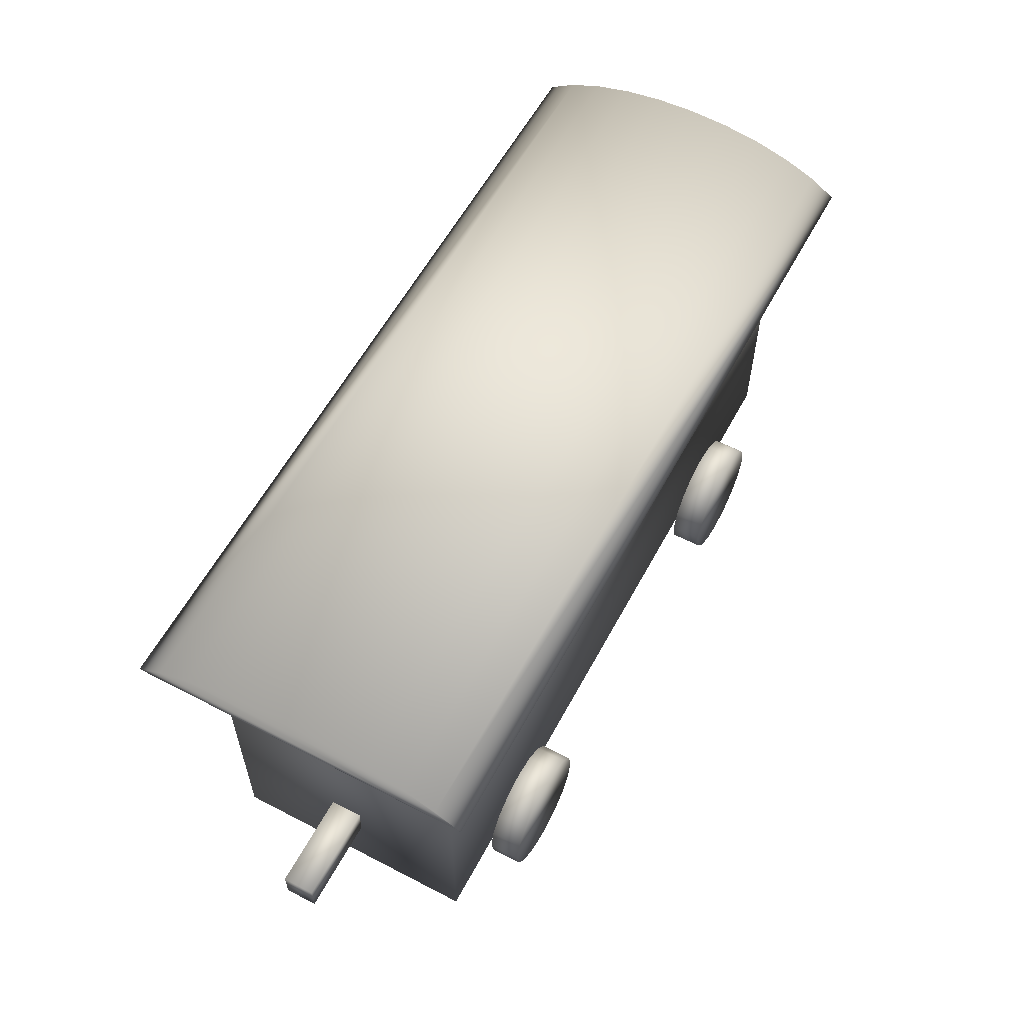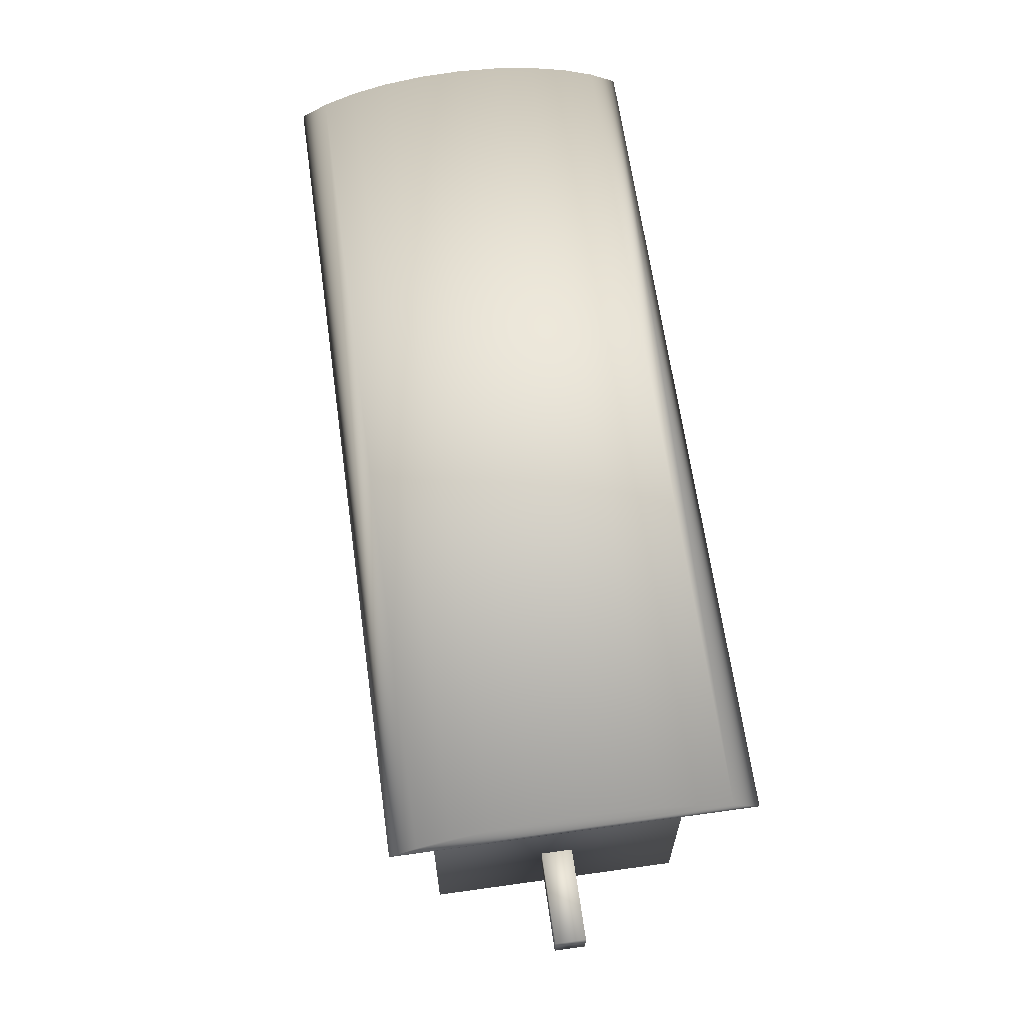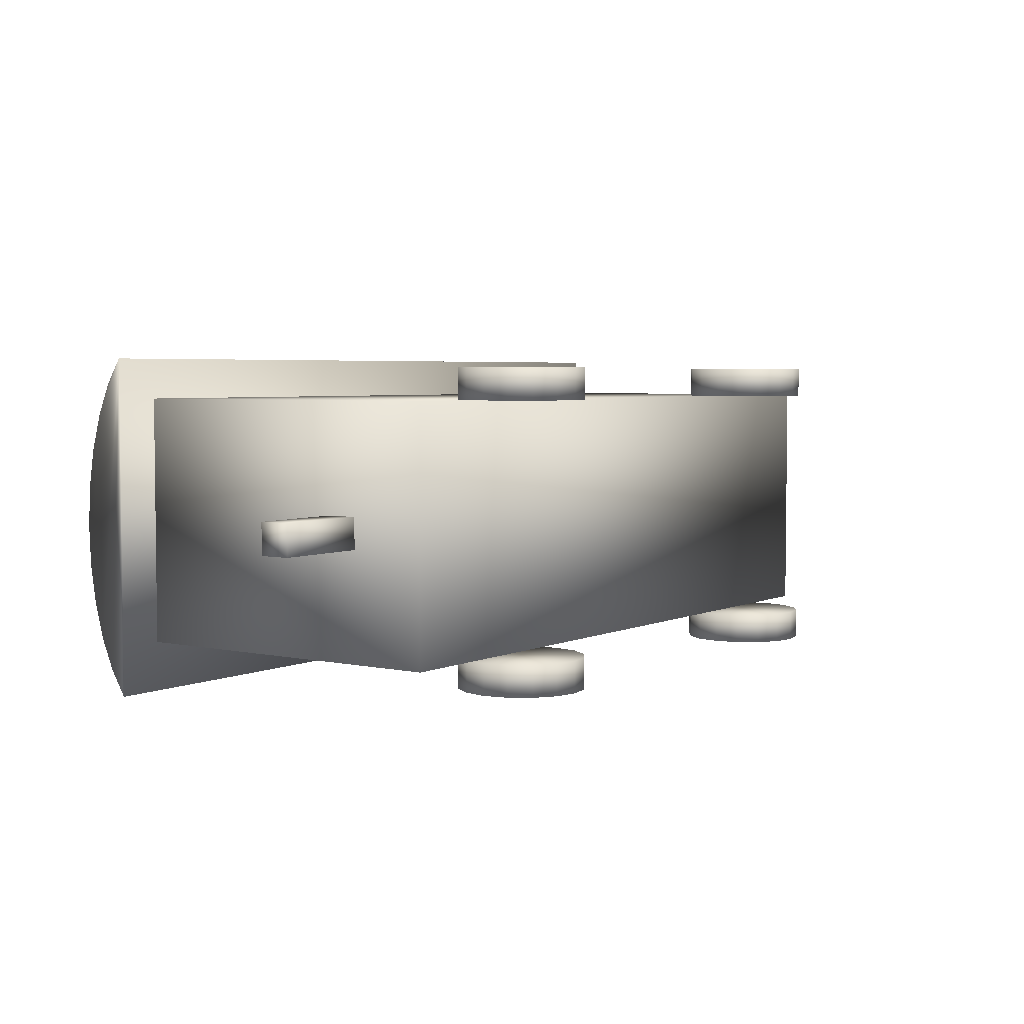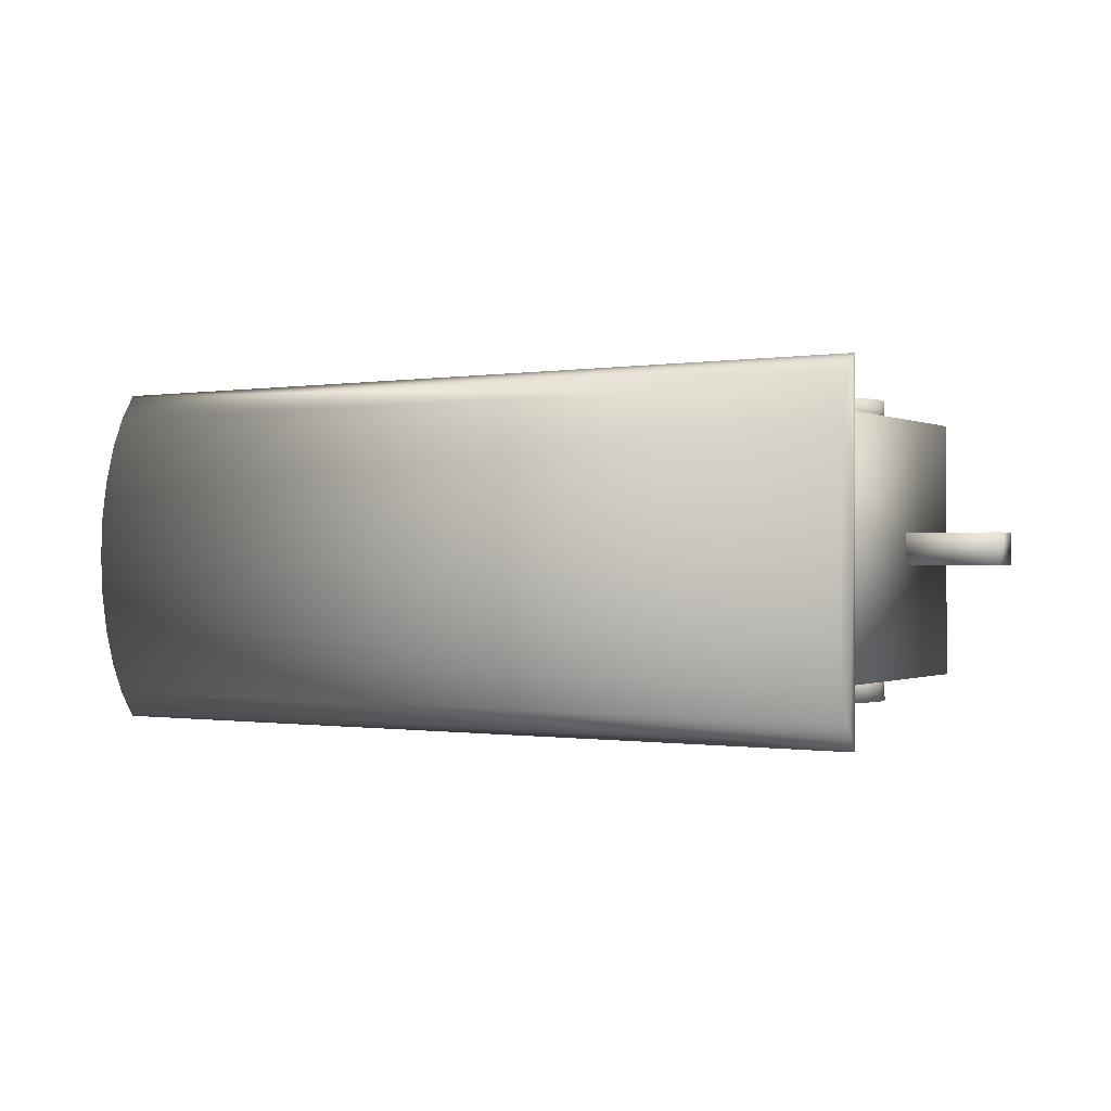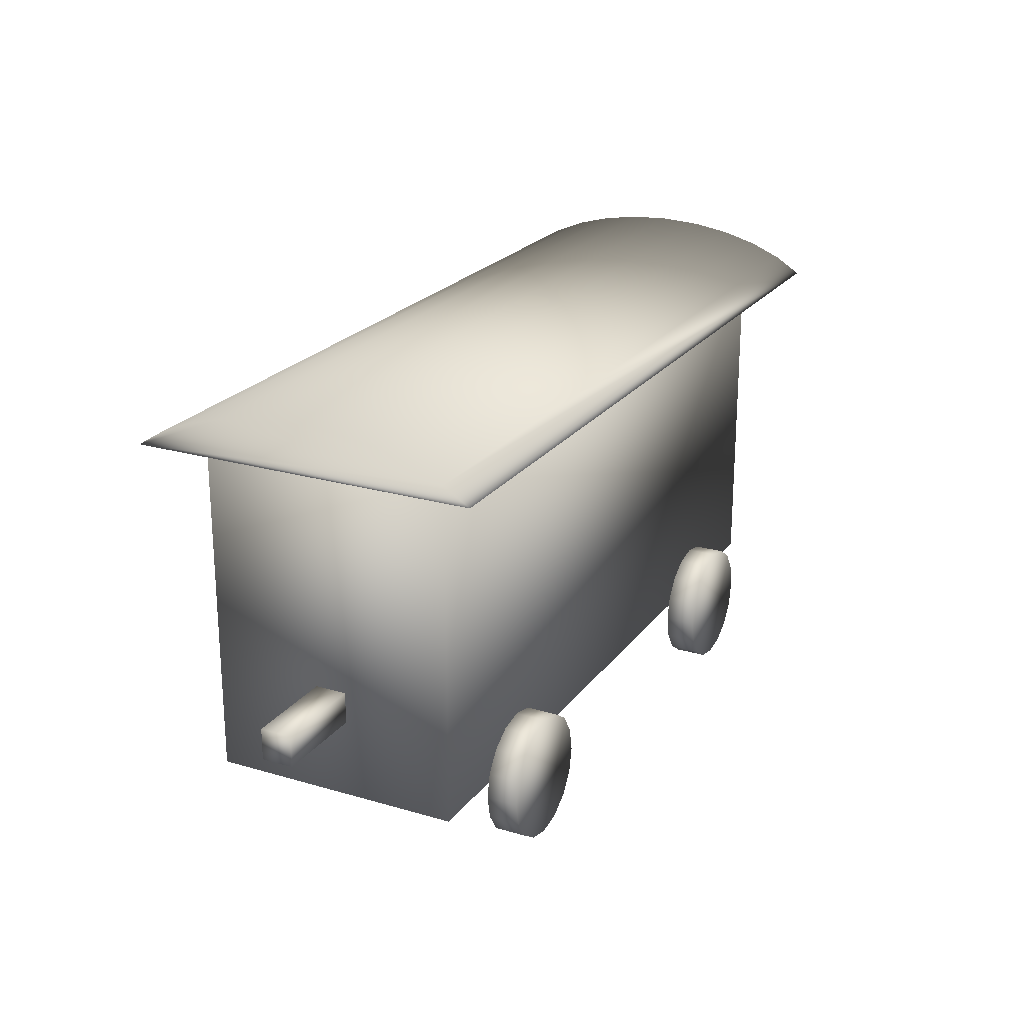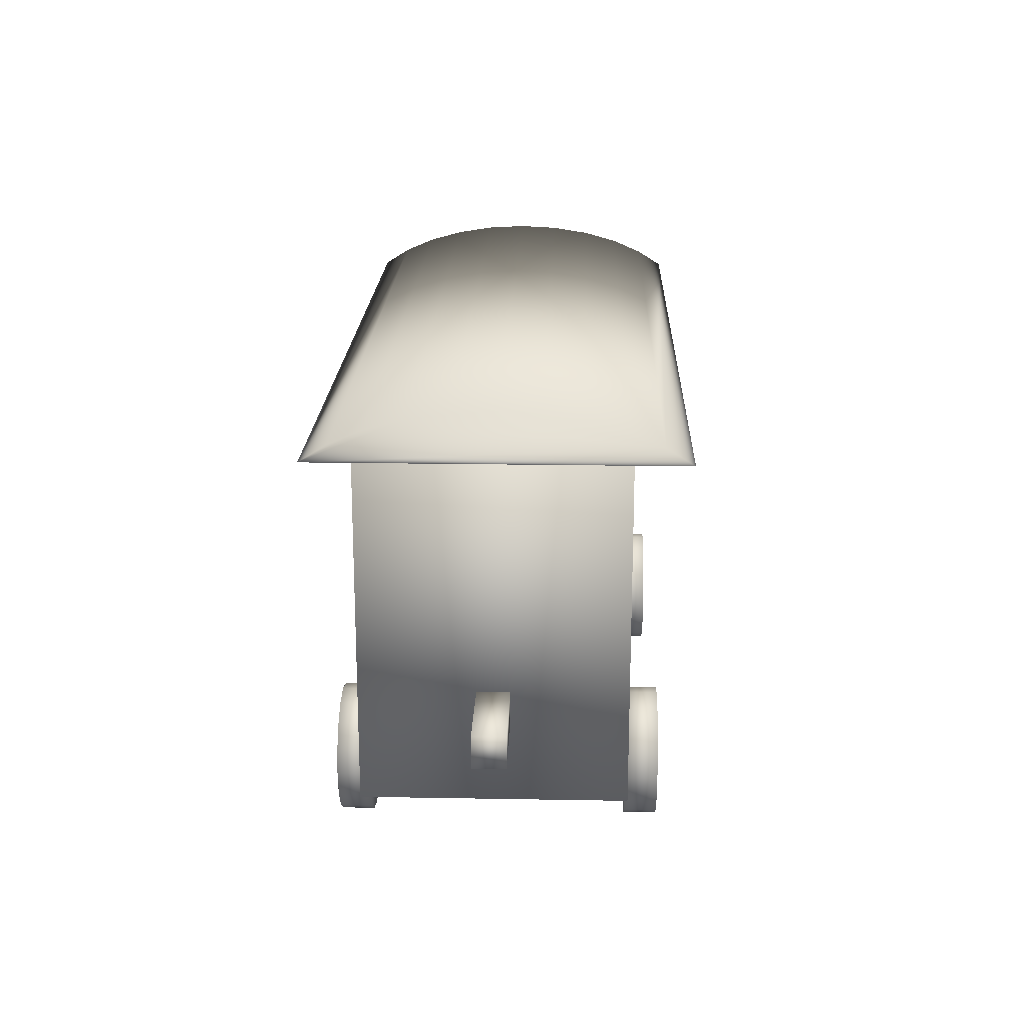
<metadata>
{"format":"obj","ext":"obj","renderer":"f3d","projection":"perspective","resolution":1024,"background":"white","views":[{"elev":58.7,"azim":-61.8,"up":"+Y"},{"elev":64.7,"azim":82.0,"up":"+Y"},{"elev":4.2,"azim":-54.7,"up":"+Z"},{"elev":-0.4,"azim":-148.5,"up":"+Z"},{"elev":22.4,"azim":116.9,"up":"+Y"},{"elev":19.2,"azim":91.9,"up":"+Y"}]}
</metadata>
<code>
v 0.7335 0.1538 0.3346
v 0.2665 0.1538 0.07699
v 0.7335 0.1538 0.07699
v 0.2665 0.1538 0.3346
v 0.2419 0.1489 0.3668
v 0.7581 0.1489 0.3668
v 0.7581 0.1489 0.04479
v 0.2419 0.1489 0.04479
v 0.6879 0.04386 0.07699
v 0.6879 0.04386 0.3346
v 0.3121 0.04386 0.07699
v 0.3121 0.04386 0.3346
v 0.207 0.06476 0.07699
v 0.793 0.06476 0.3346
v 0.793 0.06476 0.07699
v 0.207 0.06476 0.3346
v 0.2665 0.1538 0.3668
v 0.7335 0.1538 0.3668
v 0.7335 0.1538 0.04479
v 0.2665 0.1538 0.04479
v 0.2912 0.1489 0.3346
v 0.7088 0.1489 0.07699
v 0.7088 0.1489 0.3346
v 0.2912 0.1489 0.07699
v 0.326 0.06476 0.04479
v 0.674 0.06476 0.3668
v 0.674 0.06476 0.04479
v 0.326 0.06476 0.3668
v 0.3121 0.1349 0.3346
v 0.3121 0.1349 0.07699
v 0.6879 0.1349 0.07699
v 0.6879 0.1349 0.3346
v 0.779 0.04386 0.04479
v 0.779 0.04386 0.3668
v 0.221 0.04386 0.04479
v 0.221 0.04386 0.3668
v 0.779 0.1349 0.04479
v 0.779 0.1349 0.3668
v 0.221 0.1349 0.04479
v 0.221 0.1349 0.3668
v 0.3309 0.08941 0.07699
v 0.6691 0.08941 0.3346
v 0.3309 0.08941 0.3346
v 0.6691 0.08941 0.07699
v 0.326 0.1141 0.3346
v 0.674 0.1141 0.07699
v 0.674 0.1141 0.3346
v 0.326 0.1141 0.07699
v 0.975 0.186 0.2219
v 0.1377 0.186 0.2219
v 0.8623 0.2182 0.2219
v 0.025 0.2182 0.2219
v 0.6879 0.1349 0.04479
v 0.326 0.06476 0.07699
v 0.2665 0.025 0.07699
v 0.3121 0.1349 0.3668
v 0.2912 0.0299 0.04479
v 0.207 0.1141 0.3346
v 0.207 0.1141 0.07699
v 0.3121 0.1349 0.04479
v 0.326 0.06476 0.3346
v 0.2665 0.025 0.3346
v 0.2912 0.0299 0.3668
v 0.975 0.186 0.1897
v 0.6879 0.1349 0.3668
v 0.025 0.186 0.1897
v 0.793 0.1141 0.07699
v 0.674 0.06476 0.07699
v 0.1377 0.2182 0.2219
v 0.7088 0.0299 0.3668
v 0.793 0.1141 0.3346
v 0.1377 0.186 0.1897
v 0.674 0.06476 0.3346
v 0.975 0.2182 0.2219
v 0.8623 0.2182 0.1897
v 0.8623 0.186 0.1897
v 0.025 0.2182 0.1897
v 0.7088 0.0299 0.04479
v 0.7335 0.025 0.3346
v 0.7335 0.025 0.07699
v 0.7335 0.025 0.04479
v 0.2419 0.0299 0.07699
v 0.2665 0.025 0.04479
v 0.326 0.1141 0.04479
v 0.674 0.1141 0.04479
v 0.221 0.1349 0.07699
v 0.7335 0.025 0.3668
v 0.779 0.1349 0.3346
v 0.7581 0.0299 0.3346
v 0.2665 0.025 0.3668
v 0.779 0.1349 0.07699
v 0.674 0.1141 0.3668
v 0.2419 0.0299 0.3346
v 0.7581 0.0299 0.07699
v 0.326 0.1141 0.3668
v 0.221 0.1349 0.3346
v 0.025 0.186 0.2219
v 0.8623 0.186 0.2219
v 0.207 0.06476 0.3668
v 0.793 0.06476 0.3668
v 0.793 0.06476 0.04479
v 0.207 0.06476 0.04479
v 0.7581 0.0299 0.04479
v 0.7581 0.0299 0.3668
v 0.2419 0.0299 0.04479
v 0.2419 0.0299 0.3668
v 0.3121 0.04386 0.04479
v 0.3121 0.04386 0.3668
v 0.6879 0.04386 0.04479
v 0.6879 0.04386 0.3668
v 0.6691 0.08941 0.04479
v 0.6691 0.08941 0.3668
v 0.3309 0.08941 0.3668
v 0.3309 0.08941 0.04479
v 0.2912 0.1489 0.04479
v 0.7088 0.1489 0.3668
v 0.7088 0.1489 0.04479
v 0.2912 0.1489 0.3668
v 0.7581 0.1489 0.3346
v 0.2419 0.1489 0.3346
v 0.2419 0.1489 0.07699
v 0.7581 0.1489 0.07699
v 0.7979 0.08941 0.3346
v 0.2021 0.08941 0.07699
v 0.7979 0.08941 0.07699
v 0.2021 0.08941 0.3346
v 0.1377 0.2182 0.1897
v 0.975 0.2182 0.1897
v 0.779 0.04386 0.07699
v 0.779 0.04386 0.3346
v 0.221 0.04386 0.07699
v 0.221 0.04386 0.3346
v 0.7088 0.0299 0.07699
v 0.7088 0.0299 0.3346
v 0.2912 0.0299 0.07699
v 0.2912 0.0299 0.3346
v 0.793 0.1141 0.3668
v 0.207 0.1141 0.04479
v 0.207 0.1141 0.3668
v 0.793 0.1141 0.04479
v 0.7979 0.08941 0.3668
v 0.2021 0.08941 0.04479
v 0.2021 0.08941 0.3668
v 0.7979 0.08941 0.04479
v 0.0733 0.4997 0.1198
v 0.0733 0.4896 0.318
v 0.0733 0.5081 0.2007
v 0.0733 0.5059 0.1594
v 0.9267 0.476 0.05127
v 0.9267 0.4896 0.08328
v 0.0733 0.4594 0.3763
v 0.9267 0.4997 0.2815
v 0.9267 0.4896 0.318
v 0.9267 0.4594 0.3763
v 0.0733 0.5059 0.2419
v 0.0733 0.476 0.05127
v 0.9267 0.4997 0.1198
v 0.0733 0.4896 0.08328
v 0.9267 0.5059 0.2419
v 0.0733 0.476 0.35
v 0.9267 0.4594 0.025
v 0.0733 0.4594 0.025
v 0.0733 0.4997 0.2815
v 0.9267 0.5081 0.2007
v 0.9267 0.5059 0.1594
v 0.9267 0.476 0.35
v 0.8784 0.1055 0.3346
v 0.1216 0.4597 0.07699
v 0.8784 0.4597 0.07699
v 0.1216 0.1055 0.3346
v 0.8784 0.4597 0.3346
v 0.8784 0.1055 0.07699
v 0.1216 0.1055 0.07699
v 0.1216 0.4597 0.3346
f 98 74 49
f 98 75 51
f 98 64 76
f 51 128 74
f 76 128 75
f 49 128 64
f 50 127 72
f 66 127 77
f 52 127 69
f 97 72 66
f 97 77 52
f 97 69 50
f 129 80 22
f 27 78 37
f 7 3 19
f 37 122 7
f 140 91 37
f 144 67 140
f 101 125 144
f 33 15 101
f 103 129 33
f 81 94 103
f 78 80 81
f 109 133 78
f 27 9 109
f 111 68 27
f 85 44 111
f 53 46 85
f 117 31 53
f 19 22 117
f 10 79 119
f 104 70 18
f 6 1 119
f 38 119 88
f 137 88 71
f 141 71 123
f 100 123 14
f 34 14 130
f 104 130 89
f 87 89 79
f 70 79 134
f 110 134 10
f 26 10 73
f 112 73 42
f 92 42 47
f 65 47 32
f 116 32 23
f 18 23 1
f 11 55 121
f 105 57 20
f 8 2 121
f 39 121 86
f 138 86 59
f 142 59 124
f 102 124 13
f 35 13 131
f 105 131 82
f 83 82 55
f 57 55 135
f 107 135 11
f 25 11 54
f 114 54 41
f 84 41 48
f 60 48 30
f 115 30 24
f 20 24 2
f 132 62 21
f 28 63 40
f 5 4 17
f 40 120 5
f 139 96 40
f 143 58 139
f 99 126 143
f 36 16 99
f 106 132 36
f 90 93 106
f 63 62 90
f 108 136 63
f 28 12 108
f 113 61 28
f 95 43 113
f 56 45 95
f 118 29 56
f 17 21 118
f 74 98 51
f 75 98 76
f 64 98 49
f 128 51 75
f 128 76 64
f 128 49 74
f 127 50 69
f 127 66 72
f 127 52 77
f 72 97 50
f 77 97 66
f 69 97 52
f 91 3 122
f 15 67 125
f 80 129 94
f 68 133 9
f 31 44 46
f 91 22 3
f 129 67 15
f 68 80 133
f 22 44 31
f 129 91 67
f 44 80 68
f 129 22 91
f 22 80 44
f 117 7 19
f 111 53 85
f 78 27 109
f 33 81 103
f 140 101 144
f 117 37 7
f 27 53 111
f 33 78 81
f 37 101 140
f 27 117 53
f 101 78 33
f 27 37 117
f 37 78 101
f 3 7 122
f 122 37 91
f 91 140 67
f 67 144 125
f 125 101 15
f 15 33 129
f 129 103 94
f 94 81 80
f 80 78 133
f 133 109 9
f 9 27 68
f 68 111 44
f 44 85 46
f 46 53 31
f 31 117 22
f 22 19 3
f 32 1 23
f 73 47 42
f 79 10 134
f 14 89 130
f 88 123 71
f 32 119 1
f 10 47 73
f 14 79 89
f 119 123 88
f 10 32 47
f 123 79 14
f 10 119 32
f 119 79 123
f 137 6 38
f 34 141 100
f 70 104 87
f 112 110 26
f 116 92 65
f 137 18 6
f 104 141 34
f 112 70 110
f 18 92 116
f 104 137 141
f 92 70 112
f 104 18 137
f 18 70 92
f 1 6 18
f 119 38 6
f 88 137 38
f 71 141 137
f 123 100 141
f 14 34 100
f 130 104 34
f 89 87 104
f 79 70 87
f 134 110 70
f 10 26 110
f 73 112 26
f 42 92 112
f 47 65 92
f 32 116 65
f 23 18 116
f 30 2 24
f 54 48 41
f 55 11 135
f 13 82 131
f 86 124 59
f 30 121 2
f 11 48 54
f 13 55 82
f 121 124 86
f 11 30 48
f 124 55 13
f 11 121 30
f 121 55 124
f 138 8 39
f 35 142 102
f 57 105 83
f 114 107 25
f 115 84 60
f 138 20 8
f 105 142 35
f 114 57 107
f 20 84 115
f 105 138 142
f 84 57 114
f 105 20 138
f 20 57 84
f 2 8 20
f 121 39 8
f 86 138 39
f 59 142 138
f 124 102 142
f 13 35 102
f 131 105 35
f 82 83 105
f 55 57 83
f 135 107 57
f 11 25 107
f 54 114 25
f 41 84 114
f 48 60 84
f 30 115 60
f 24 20 115
f 96 4 120
f 16 58 126
f 62 132 93
f 61 136 12
f 29 43 45
f 96 21 4
f 132 58 16
f 61 62 136
f 21 43 29
f 132 96 58
f 43 62 61
f 132 21 96
f 21 62 43
f 118 5 17
f 113 56 95
f 63 28 108
f 36 90 106
f 139 99 143
f 118 40 5
f 28 56 113
f 36 63 90
f 40 99 139
f 28 118 56
f 99 63 36
f 28 40 118
f 40 63 99
f 4 5 120
f 120 40 96
f 96 139 58
f 58 143 126
f 126 99 16
f 16 36 132
f 132 106 93
f 93 90 62
f 62 63 136
f 136 108 12
f 12 28 61
f 61 113 43
f 43 95 45
f 45 56 29
f 29 118 21
f 21 17 4
f 152 164 149
f 158 148 146
f 149 162 161
f 150 156 149
f 157 158 150
f 165 145 157
f 164 148 165
f 159 147 164
f 152 155 159
f 153 163 152
f 166 146 153
f 154 160 166
f 161 151 154
f 153 154 166
f 164 152 159
f 150 165 157
f 154 149 161
f 152 154 153
f 150 164 165
f 152 149 154
f 149 164 150
f 156 151 162
f 148 158 145
f 163 147 155
f 151 146 160
f 158 151 156
f 163 148 147
f 158 146 151
f 146 148 163
f 162 149 156
f 156 150 158
f 158 157 145
f 145 165 148
f 148 164 147
f 147 159 155
f 155 152 163
f 163 153 146
f 146 166 160
f 160 154 151
f 151 161 162
f 170 171 167
f 170 168 174
f 170 172 173
f 174 169 171
f 173 169 168
f 167 169 172
f 171 170 174
f 168 170 173
f 172 170 167
f 169 174 168
f 169 173 172
f 169 167 171

</code>
